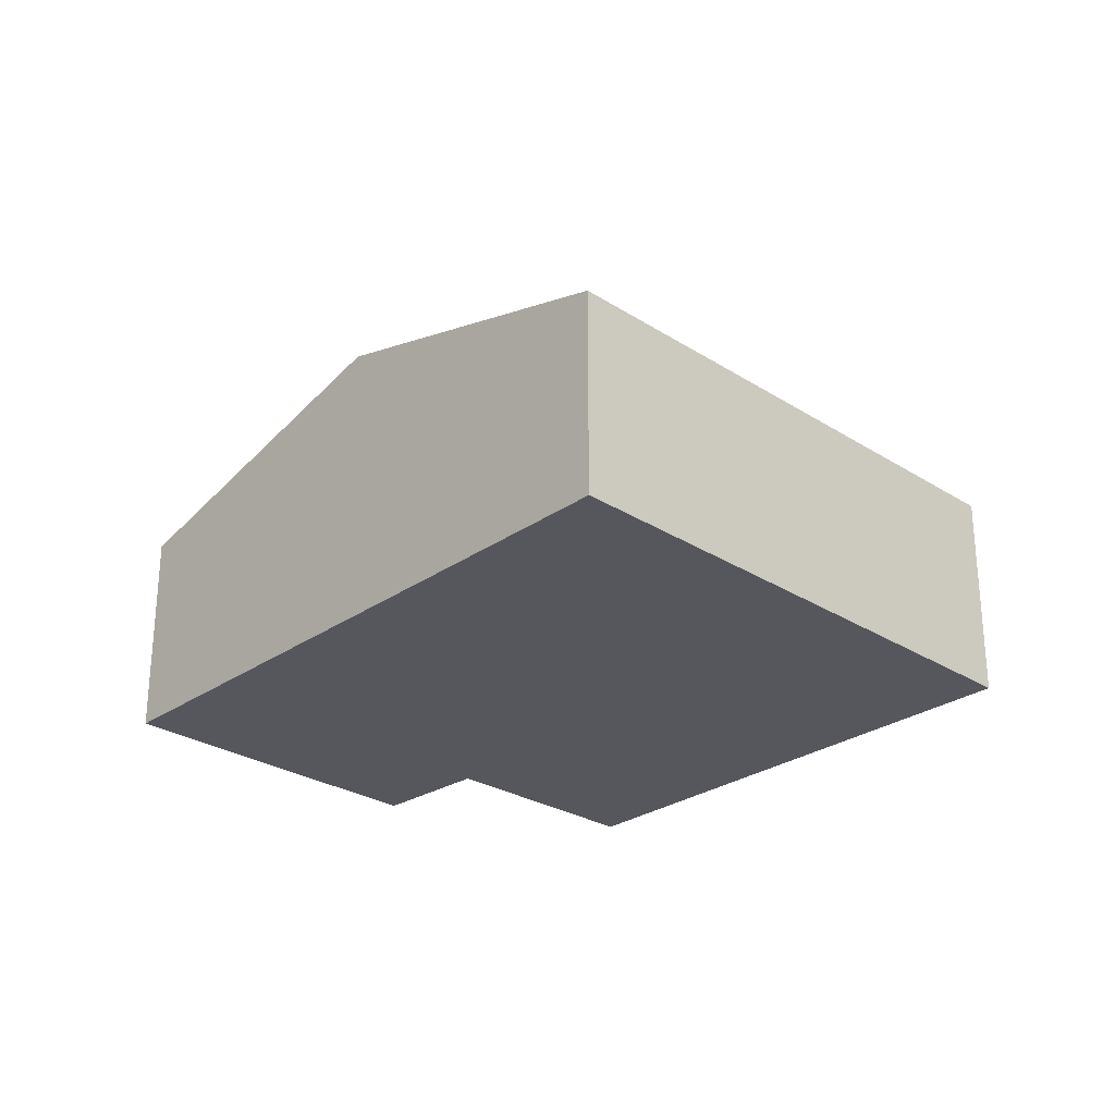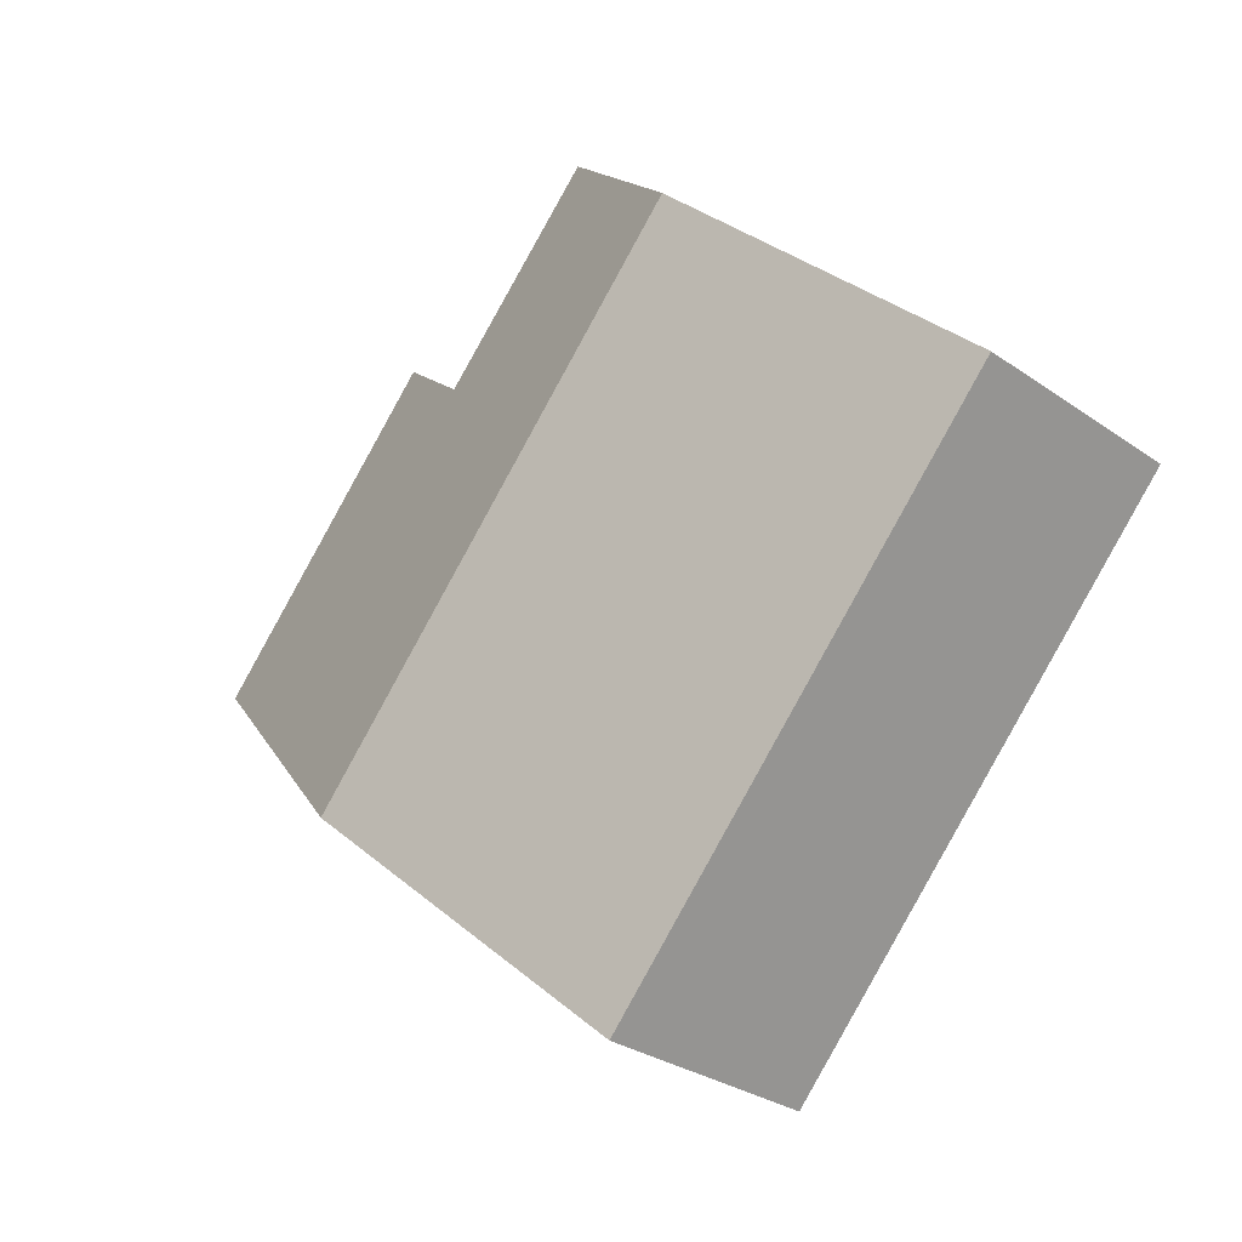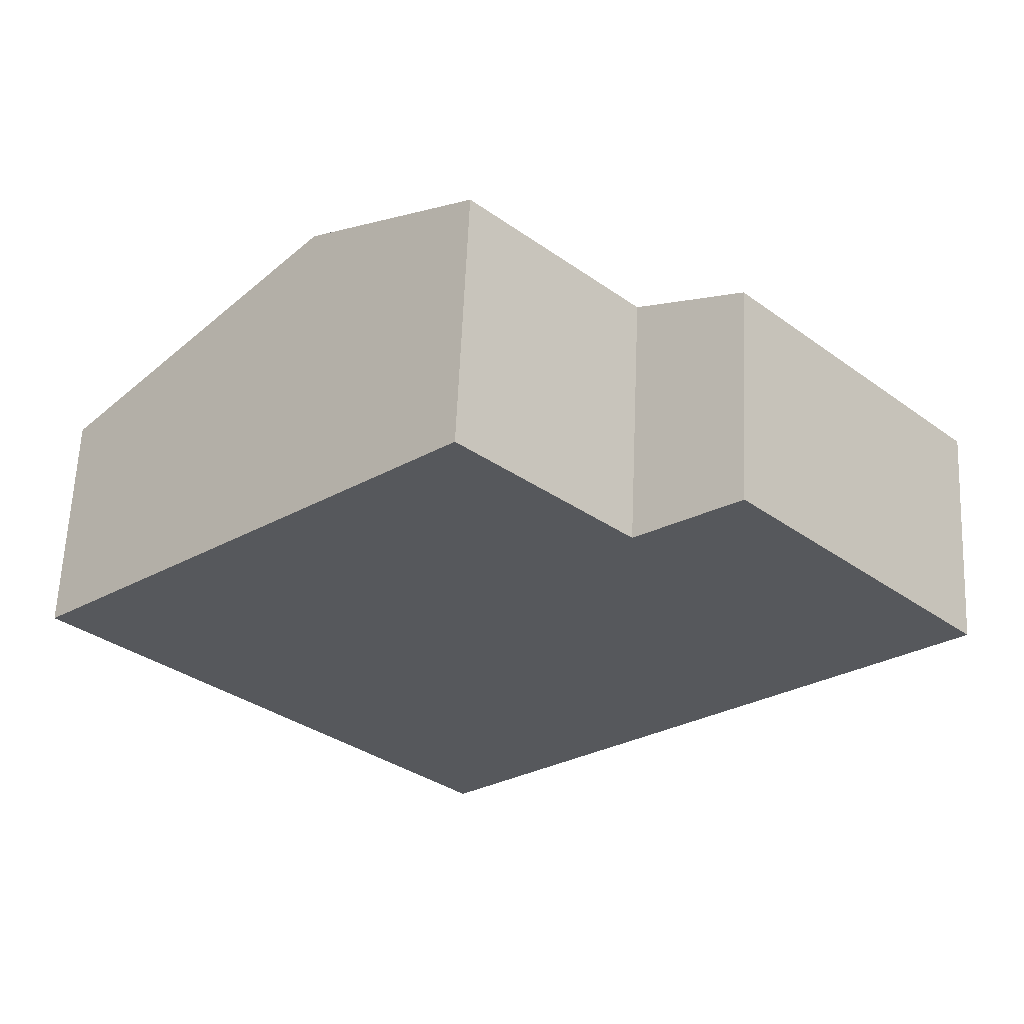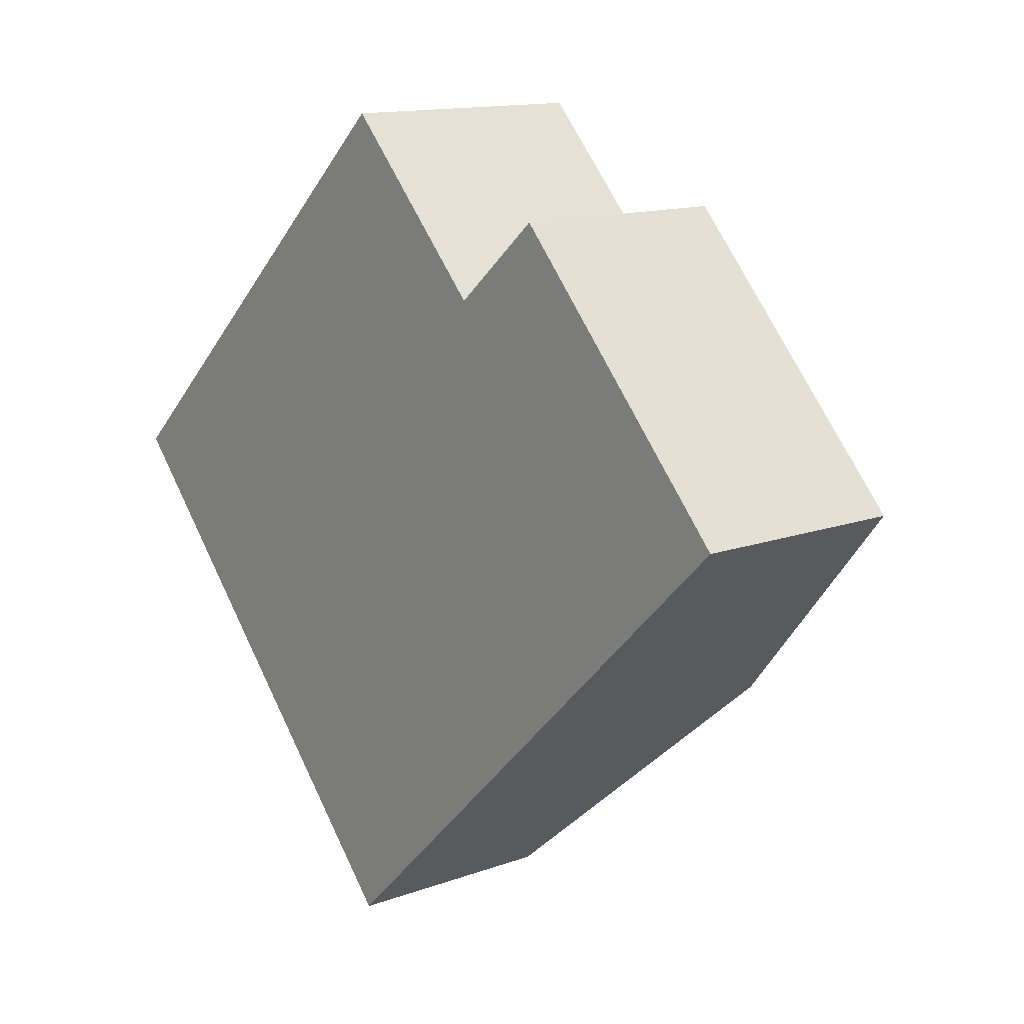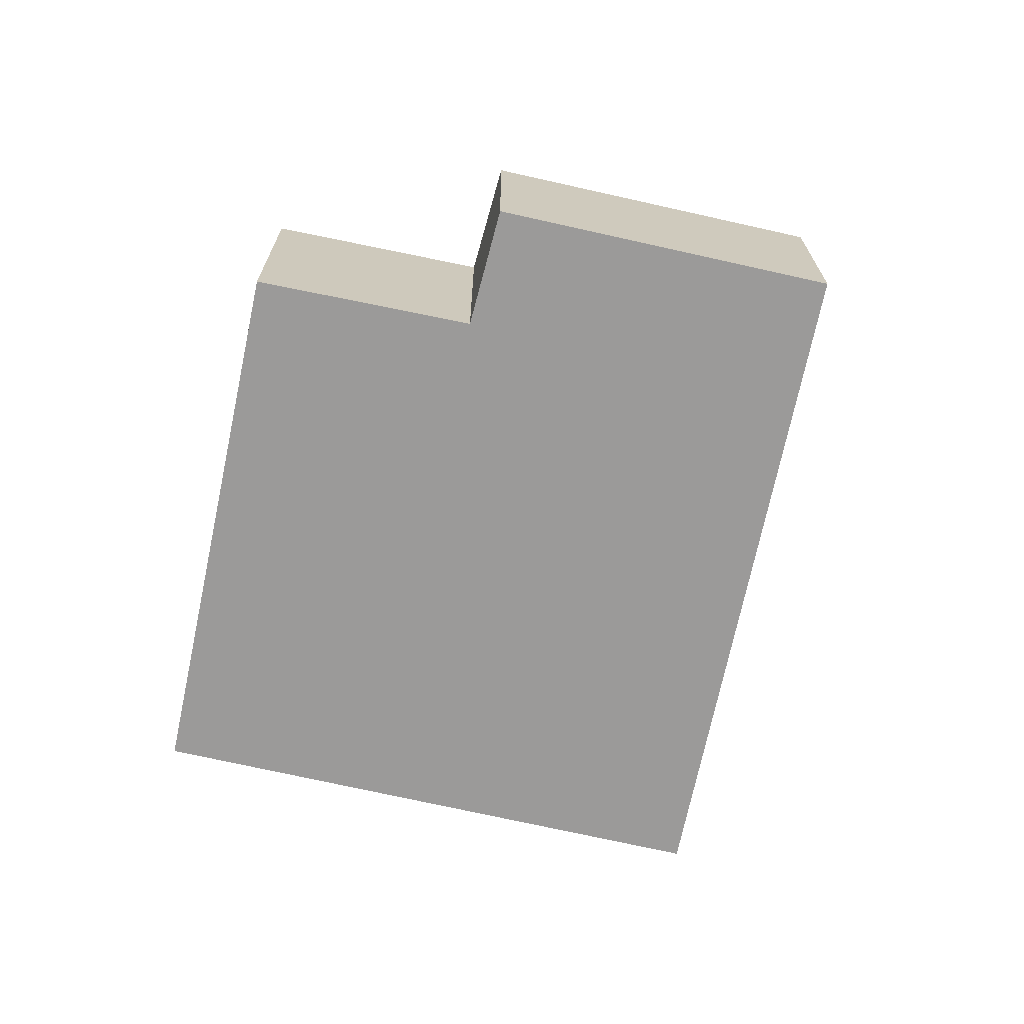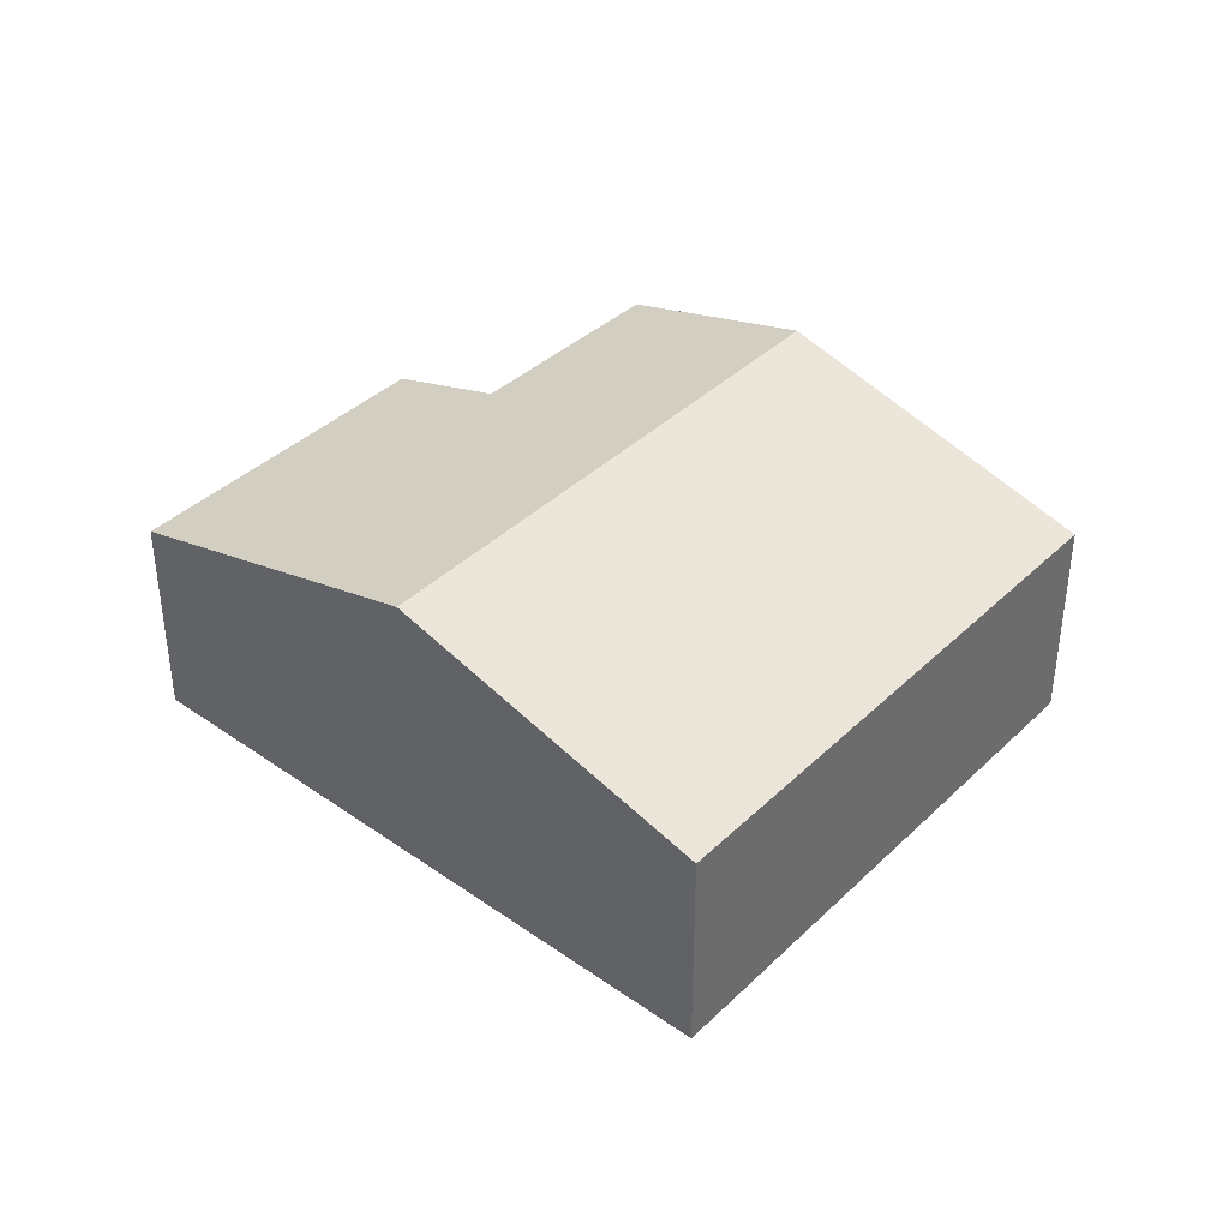
<metadata>
{"format":"obj","ext":"obj","renderer":"f3d","projection":"perspective","resolution":1024,"background":"white","views":[{"elev":-27.5,"azim":-176.9,"up":"+Y"},{"elev":-29.8,"azim":-135.5,"up":"+Z"},{"elev":62.0,"azim":2.5,"up":"+Z"},{"elev":13.5,"azim":50.6,"up":"+Z"},{"elev":-69.5,"azim":34.5,"up":"+Y"},{"elev":38.9,"azim":177.5,"up":"+Y"}]}
</metadata>
<code>
v  5.715 2.696 -1.729
v  5.815 1.909 2.666
v  7.92 1.904 0.395
v  4.981 2.193 1.952
v  2.216 2.696 2.095
v  3.592 2.206 3.397
v  0 1.907 1.168e-16
v  3.519 1.907 -3.845
v  3.519 2.354e-16 -3.845
v  0 0 0
v  2.216 -1.283e-16 2.095
v  3.592 -2.08e-16 3.397
v  4.981 -1.195e-16 1.952
v  5.815 -1.632e-16 2.666
v  7.92 -2.419e-17 0.395
v  5.715 1.059e-16 -1.729
g defaultobject
f 1 2 3
f 2 1 4
f 4 1 5
f 4 5 6
f 7 1 8
f 1 7 5
f 9 7 8
f 7 9 10
f 10 5 7
f 5 10 11
f 5 11 6
f 6 11 12
f 13 2 4
f 2 13 14
f 12 4 6
f 4 12 13
f 14 3 2
f 3 14 15
f 1 9 8
f 9 1 16
f 16 1 3
f 16 3 15
f 14 16 15
f 16 14 13
f 16 13 12
f 16 12 9
f 9 12 11
f 9 11 10

</code>
